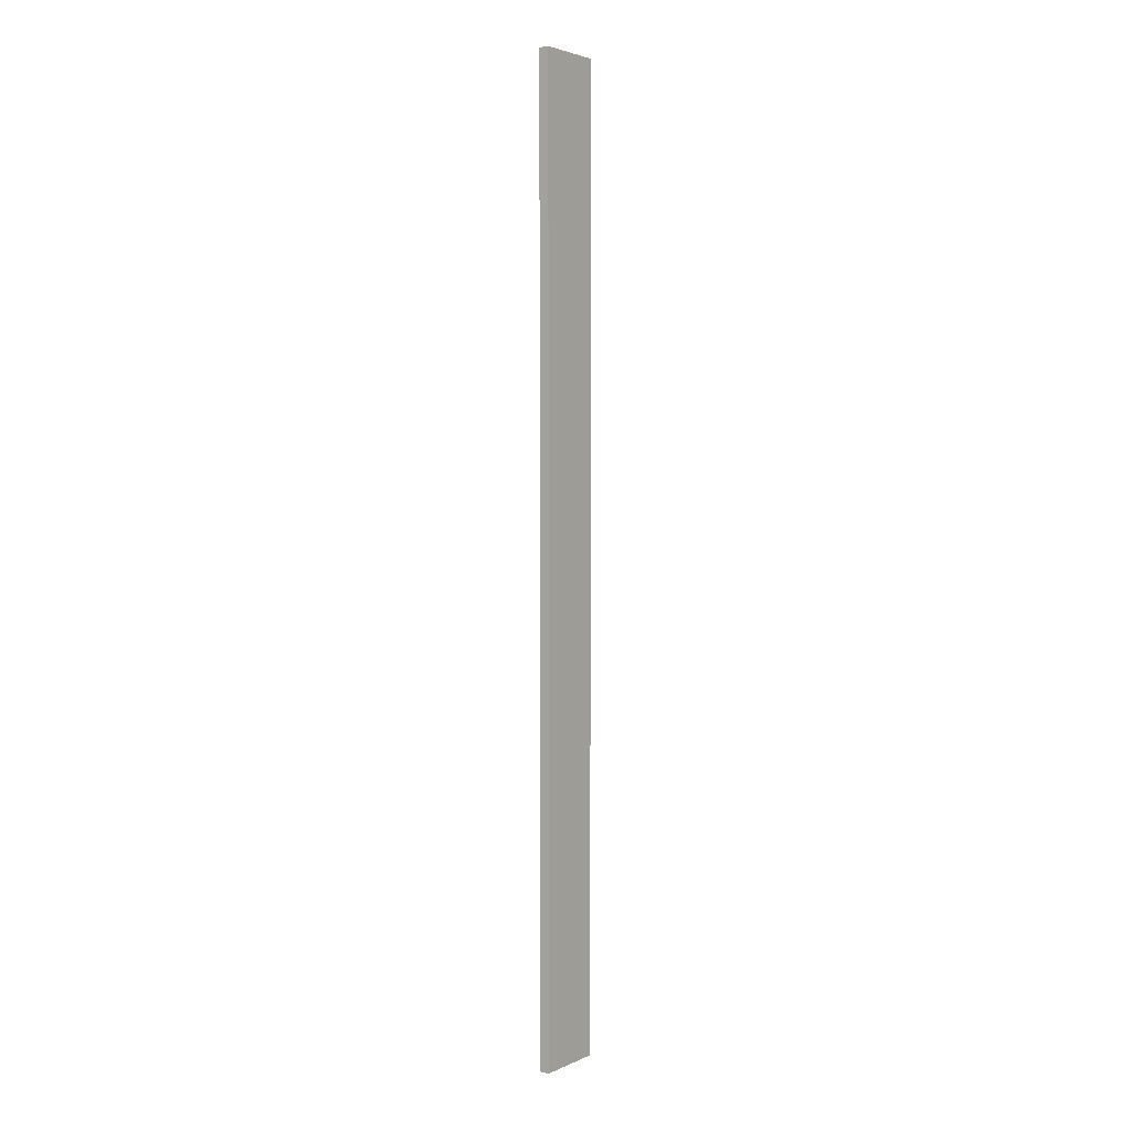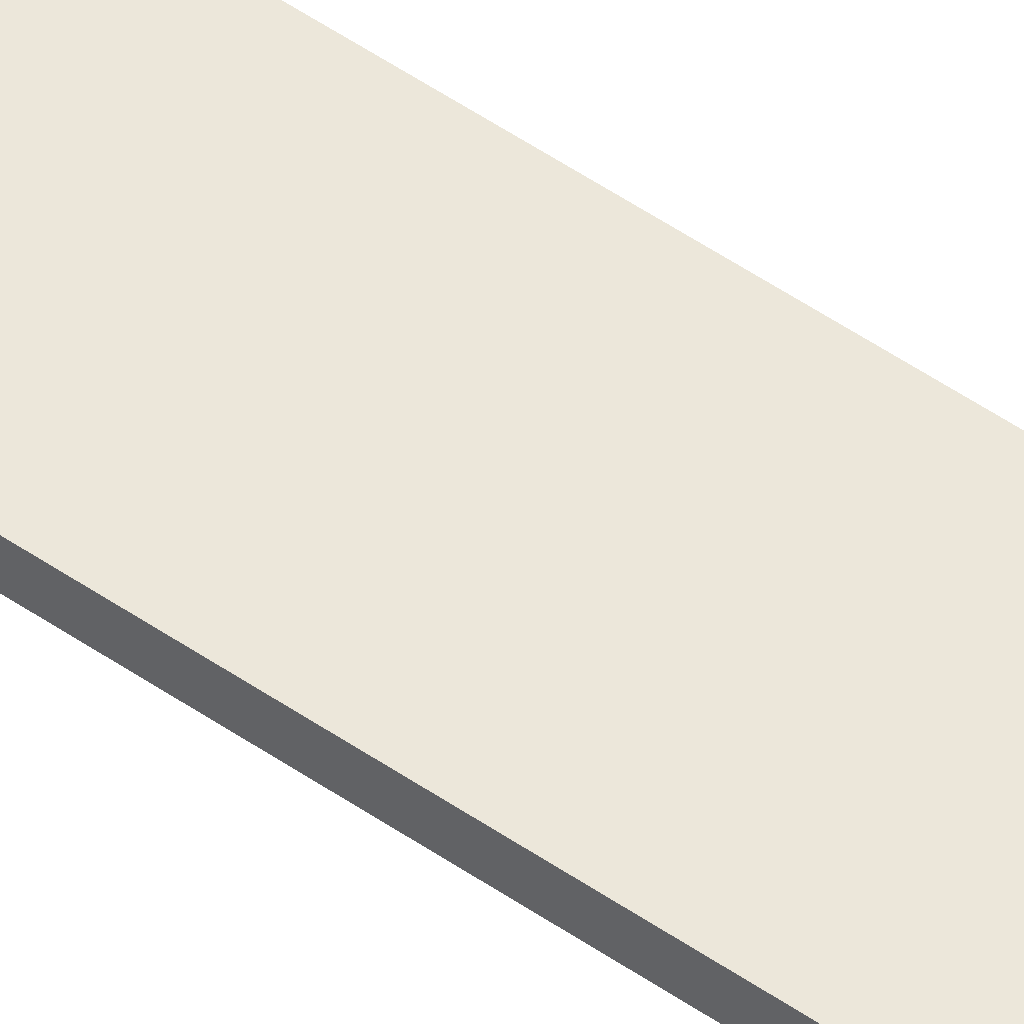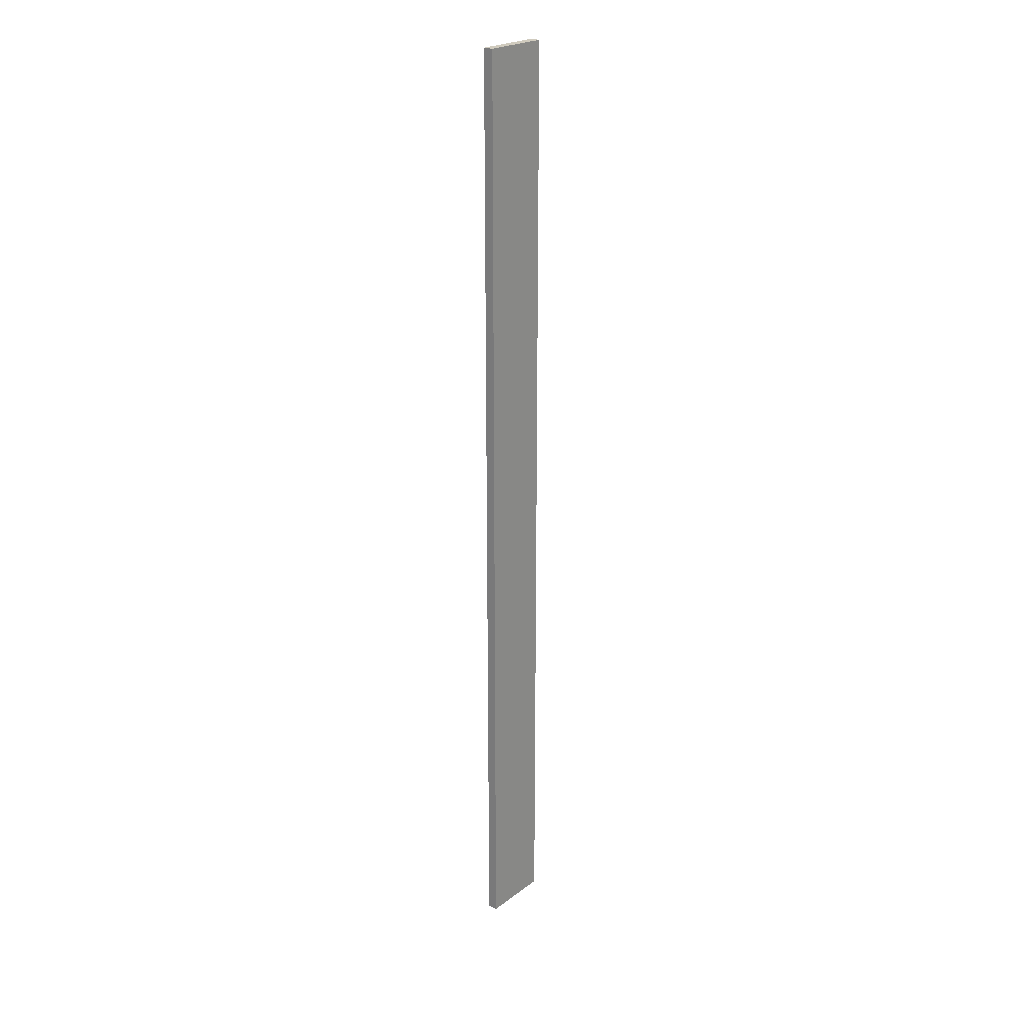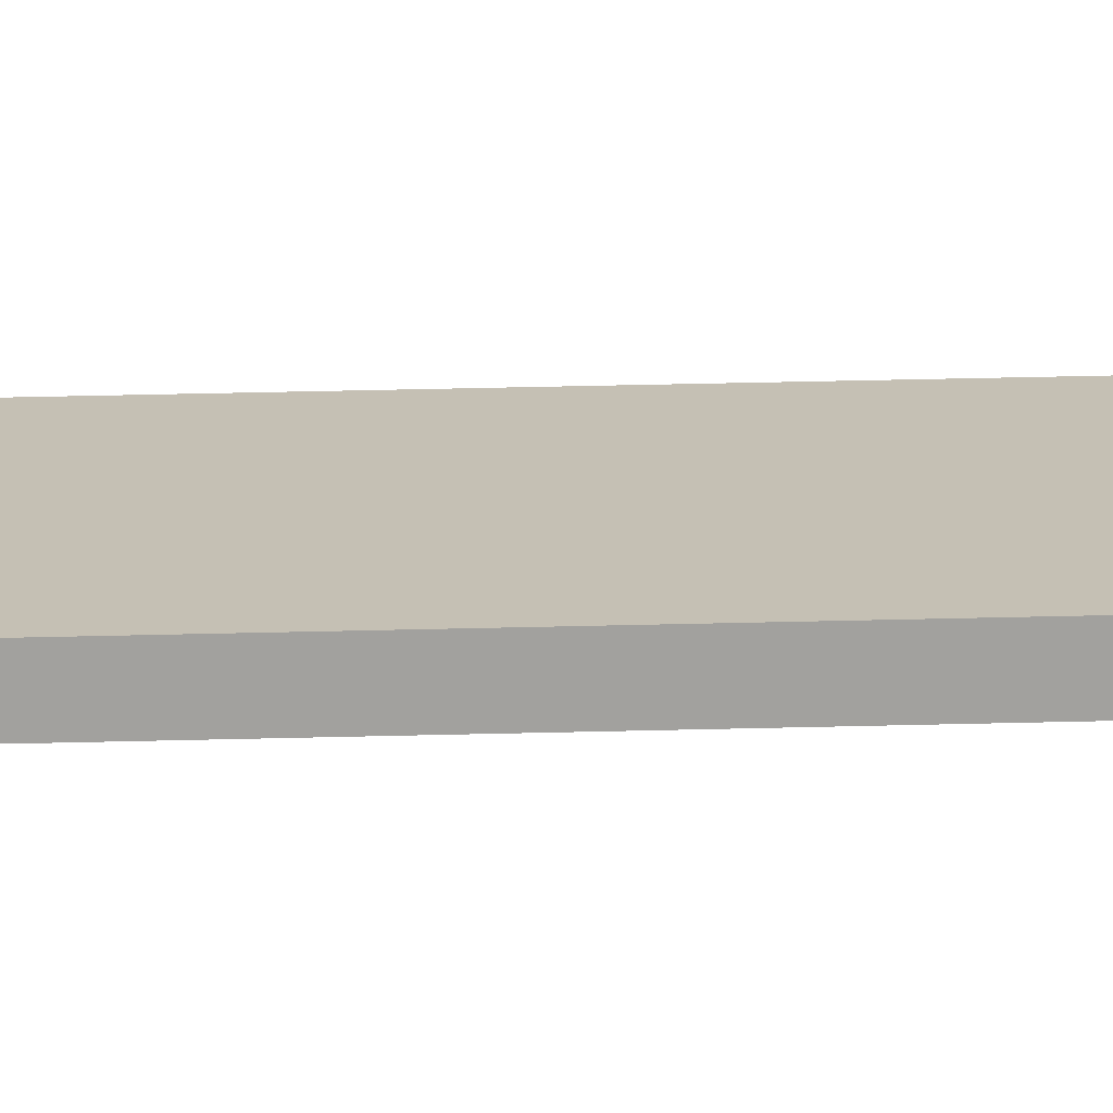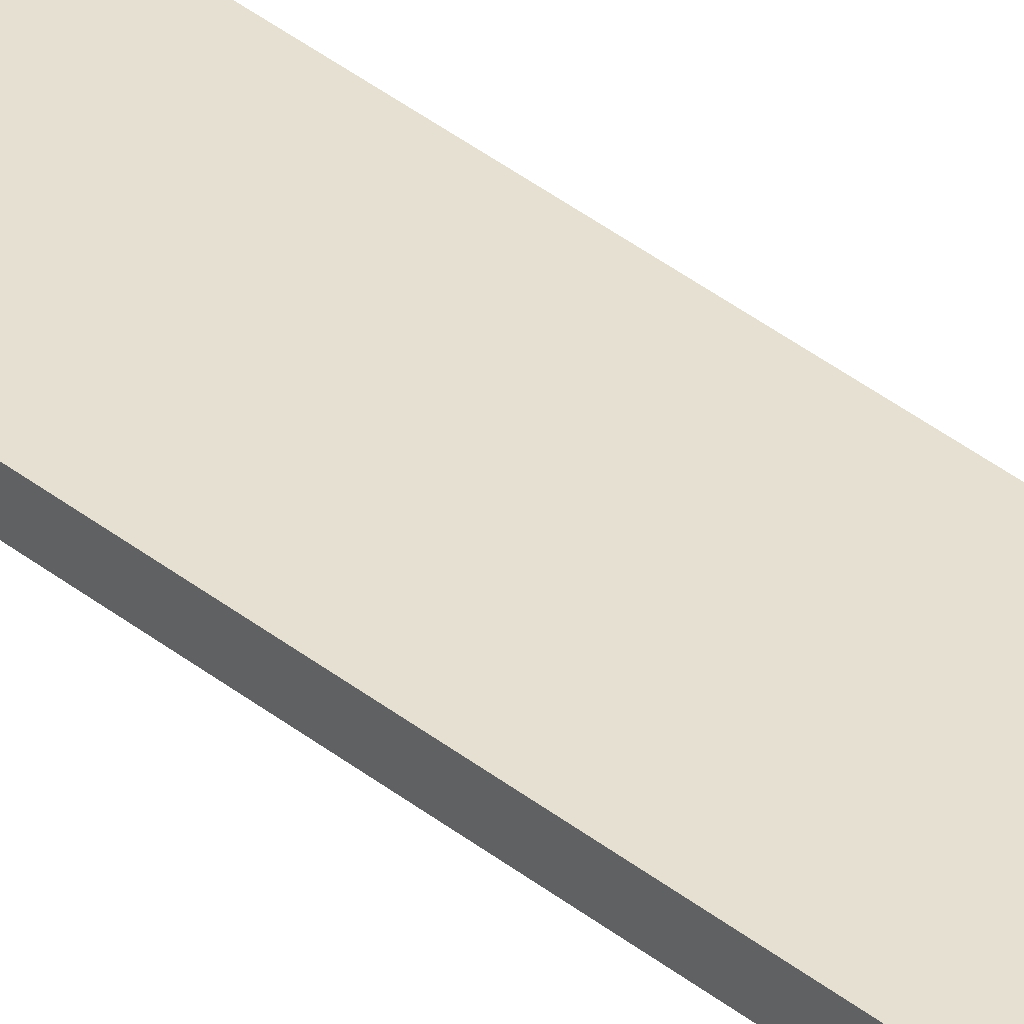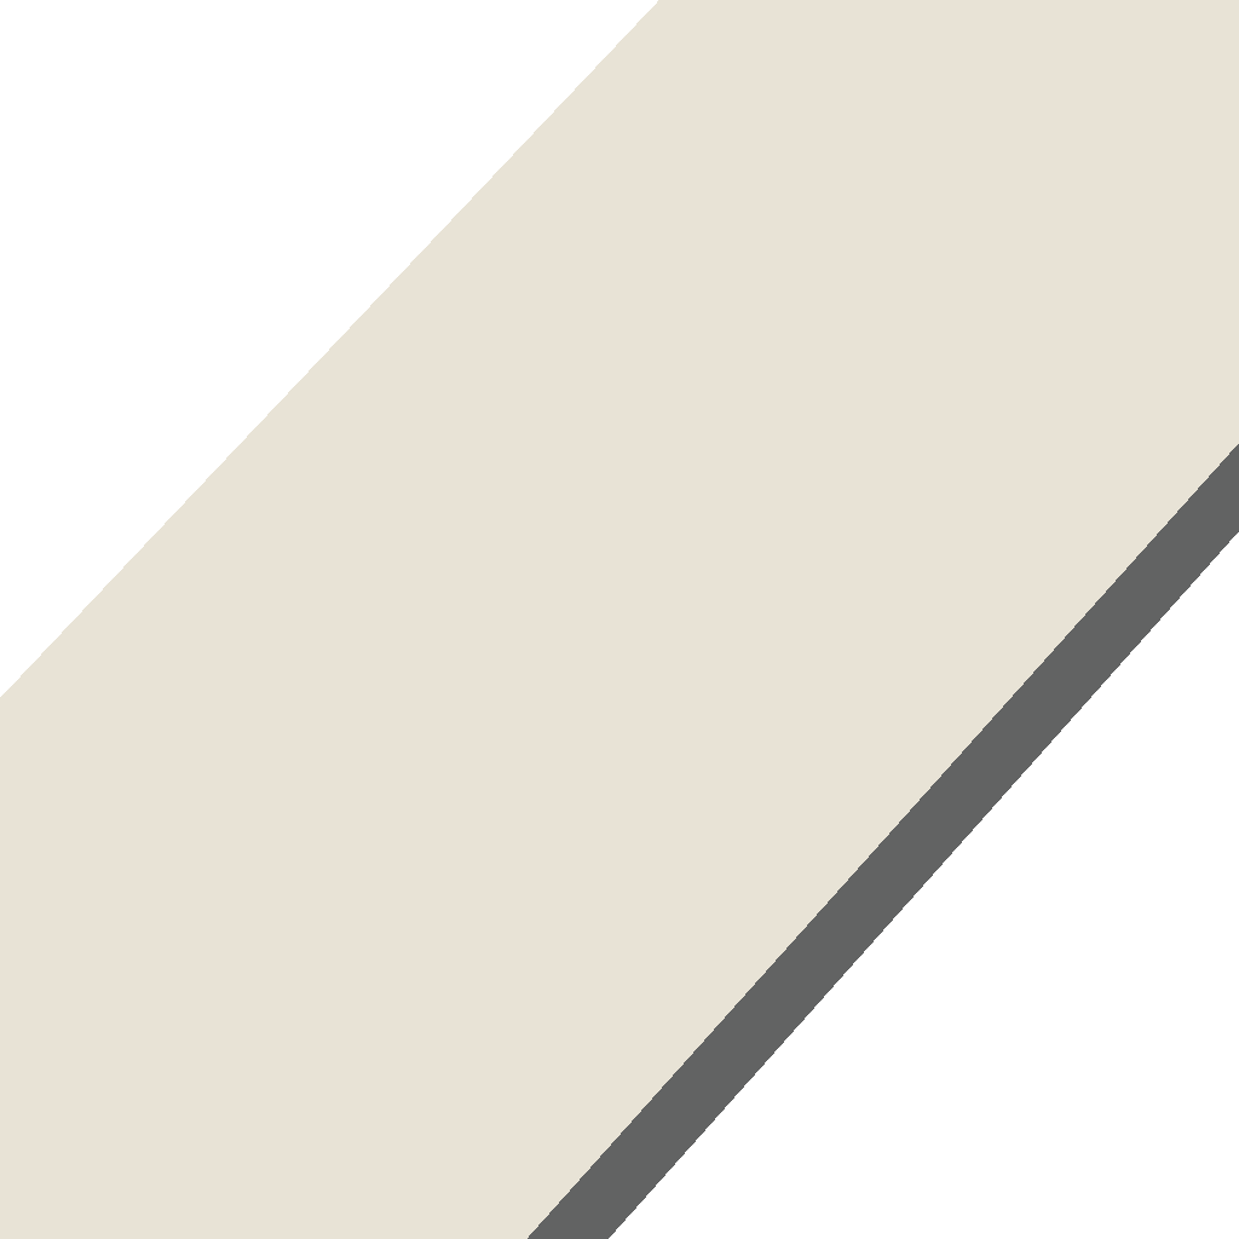
<metadata>
{"format":"obj","ext":"obj","renderer":"f3d","projection":"perspective","resolution":1024,"background":"white","views":[{"elev":3.2,"azim":-55.3,"up":"+Z"},{"elev":53.8,"azim":126.1,"up":"+Y"},{"elev":23.4,"azim":129.2,"up":"+Z"},{"elev":18.3,"azim":-93.7,"up":"+Y"},{"elev":37.7,"azim":-44.4,"up":"+Y"},{"elev":41.9,"azim":31.5,"up":"+Y"}]}
</metadata>
<code>
v 0 1.27 -121.9
v -8.89 1.27 -121.9
v -8.89 1.27 0
v 0 1.27 0
v -8.89 0 -121.9
v 0 0 -121.9
v 0 0 0
v -8.89 0 0
v 0 0 -121.9
v -8.89 0 -121.9
v -8.89 1.27 -121.9
v 0 1.27 -121.9
v -8.89 0 -121.9
v -8.89 0 0
v -8.89 1.27 0
v -8.89 1.27 -121.9
v -8.89 0 0
v 0 0 0
v 0 1.27 0
v -8.89 1.27 0
v 0 0 0
v 0 0 -121.9
v 0 1.27 -121.9
v 0 1.27 0
f 2 3 1
f 1 3 4
f 5 6 8
f 8 6 7
f 9 10 12
f 12 10 11
f 13 14 16
f 16 14 15
f 17 18 20
f 20 18 19
f 21 22 24
f 24 22 23

</code>
